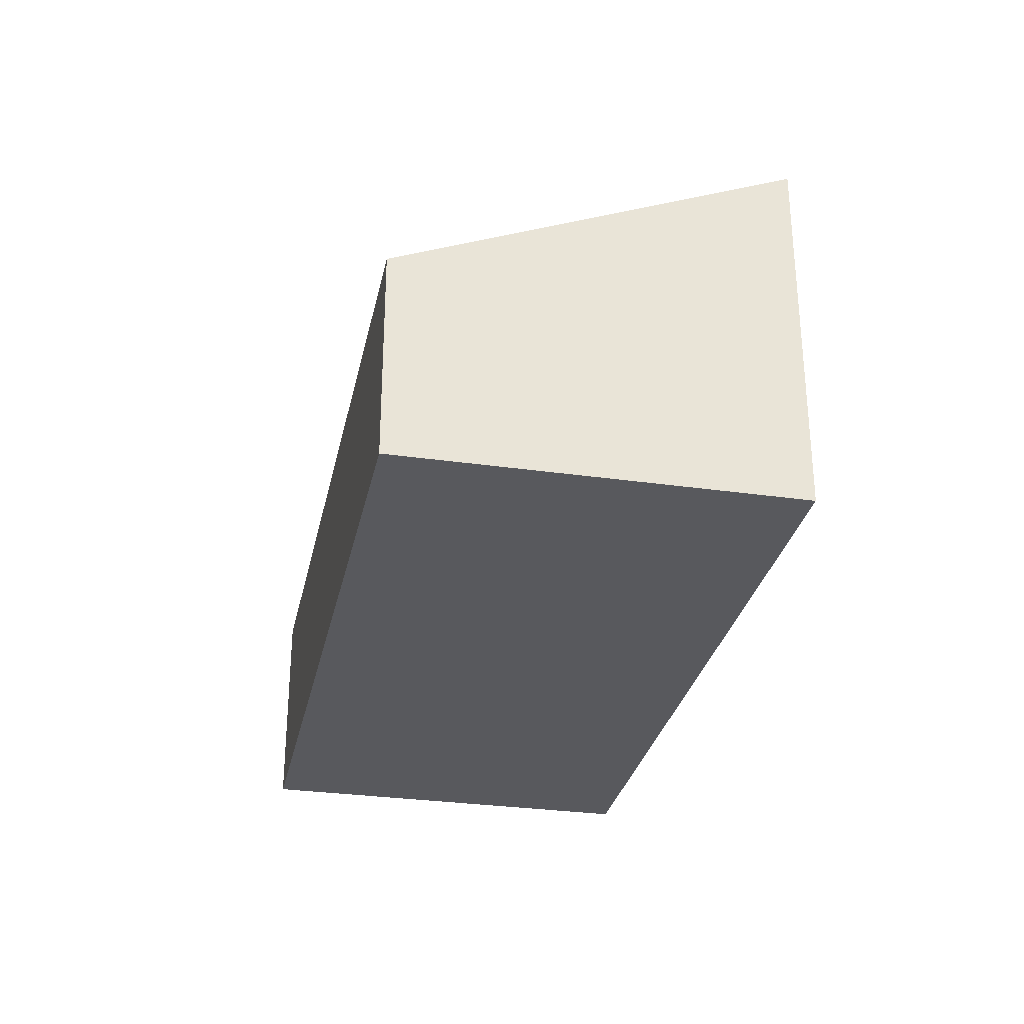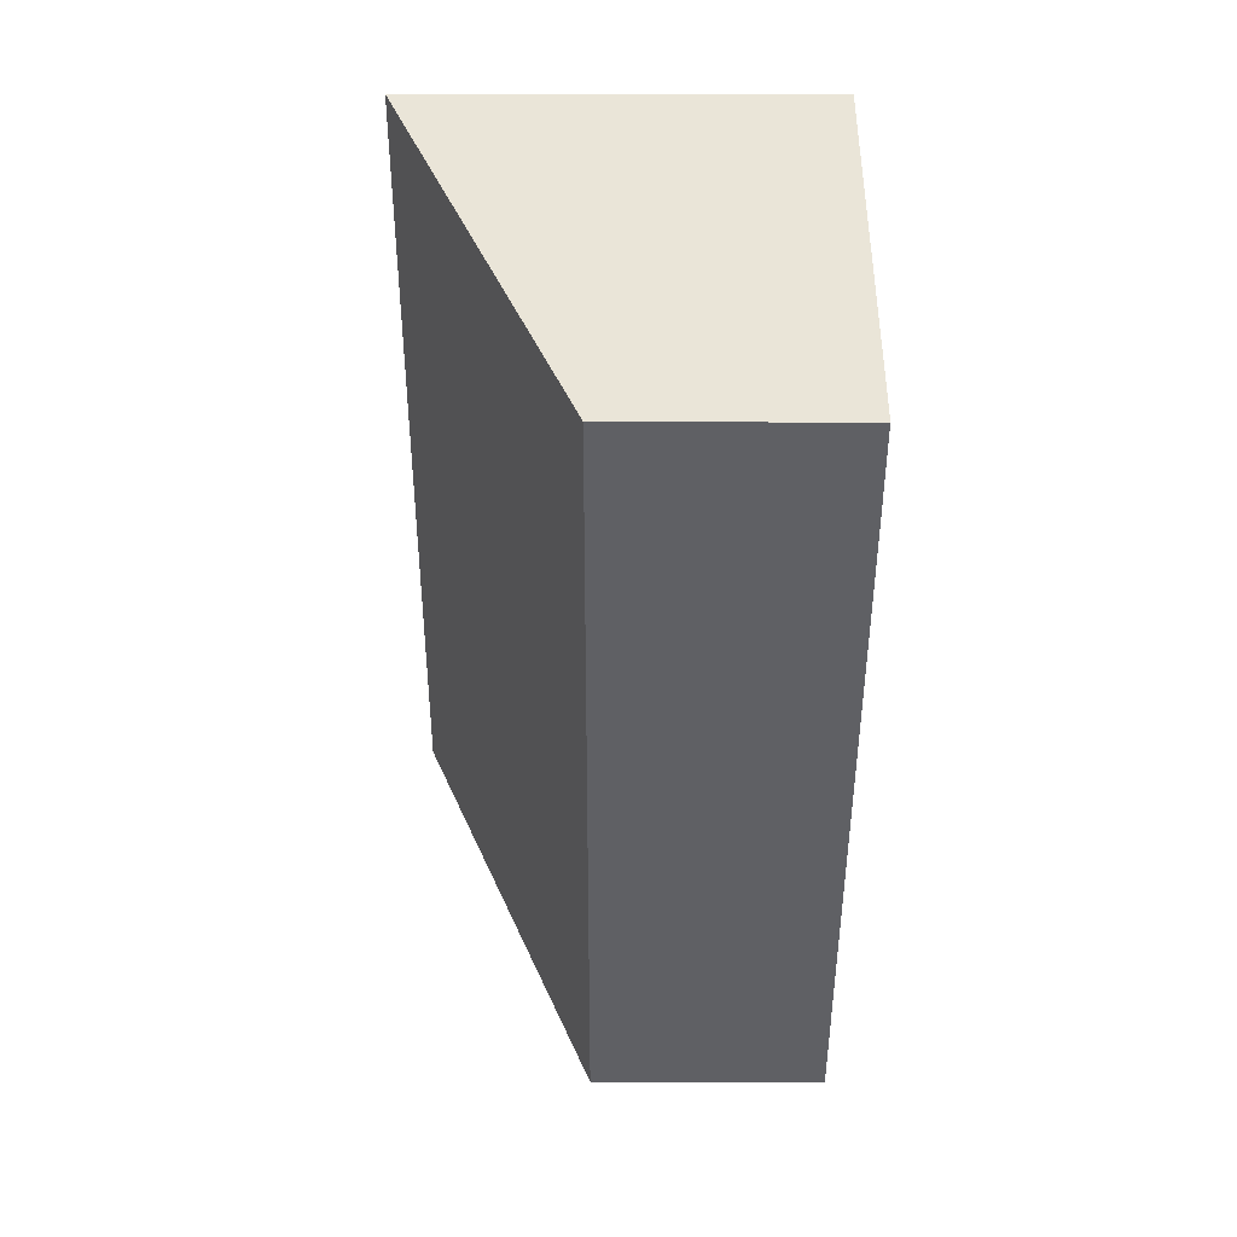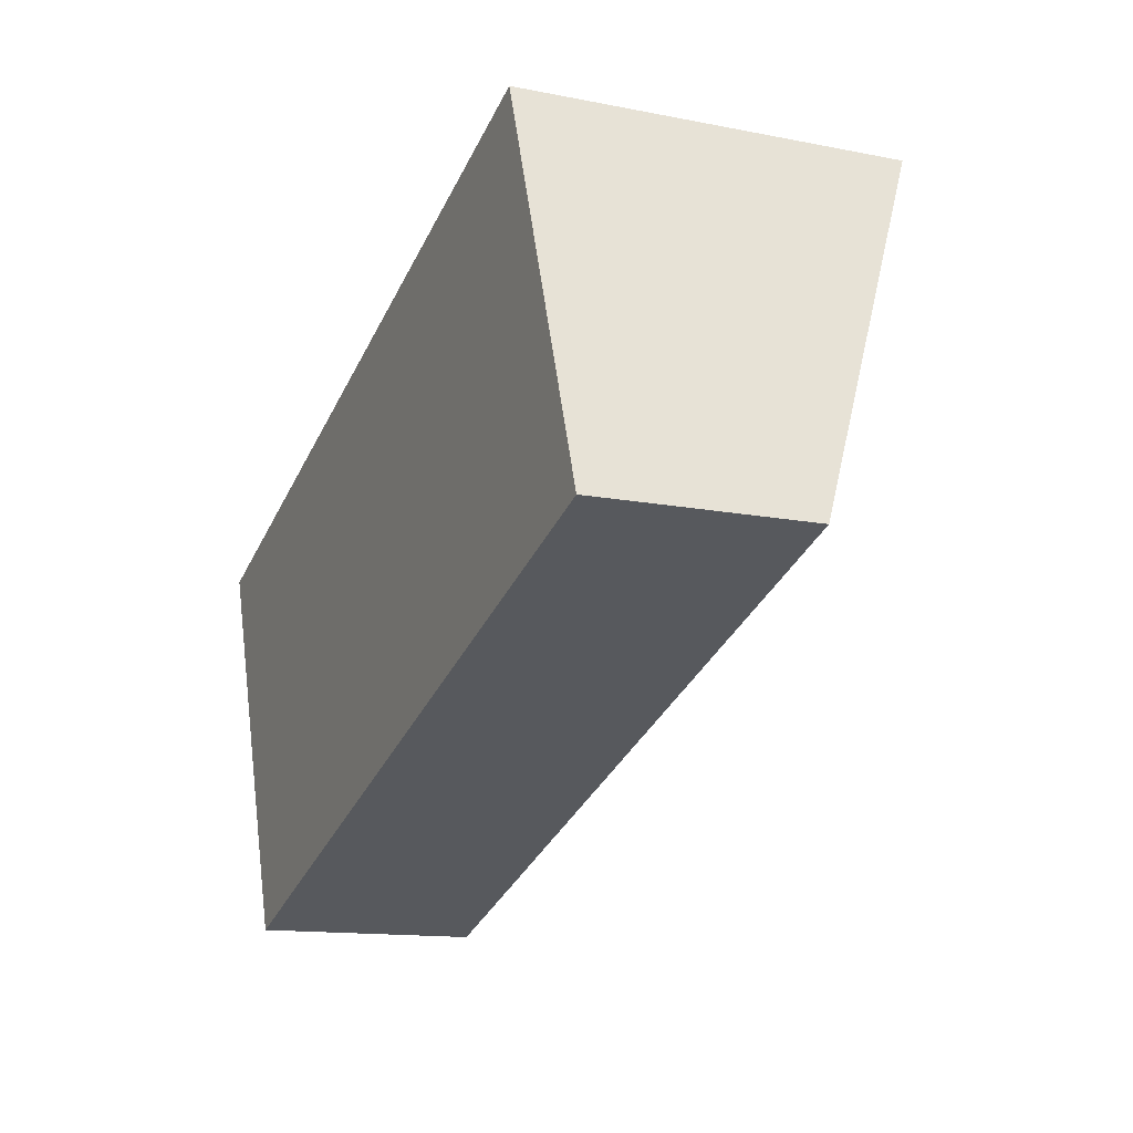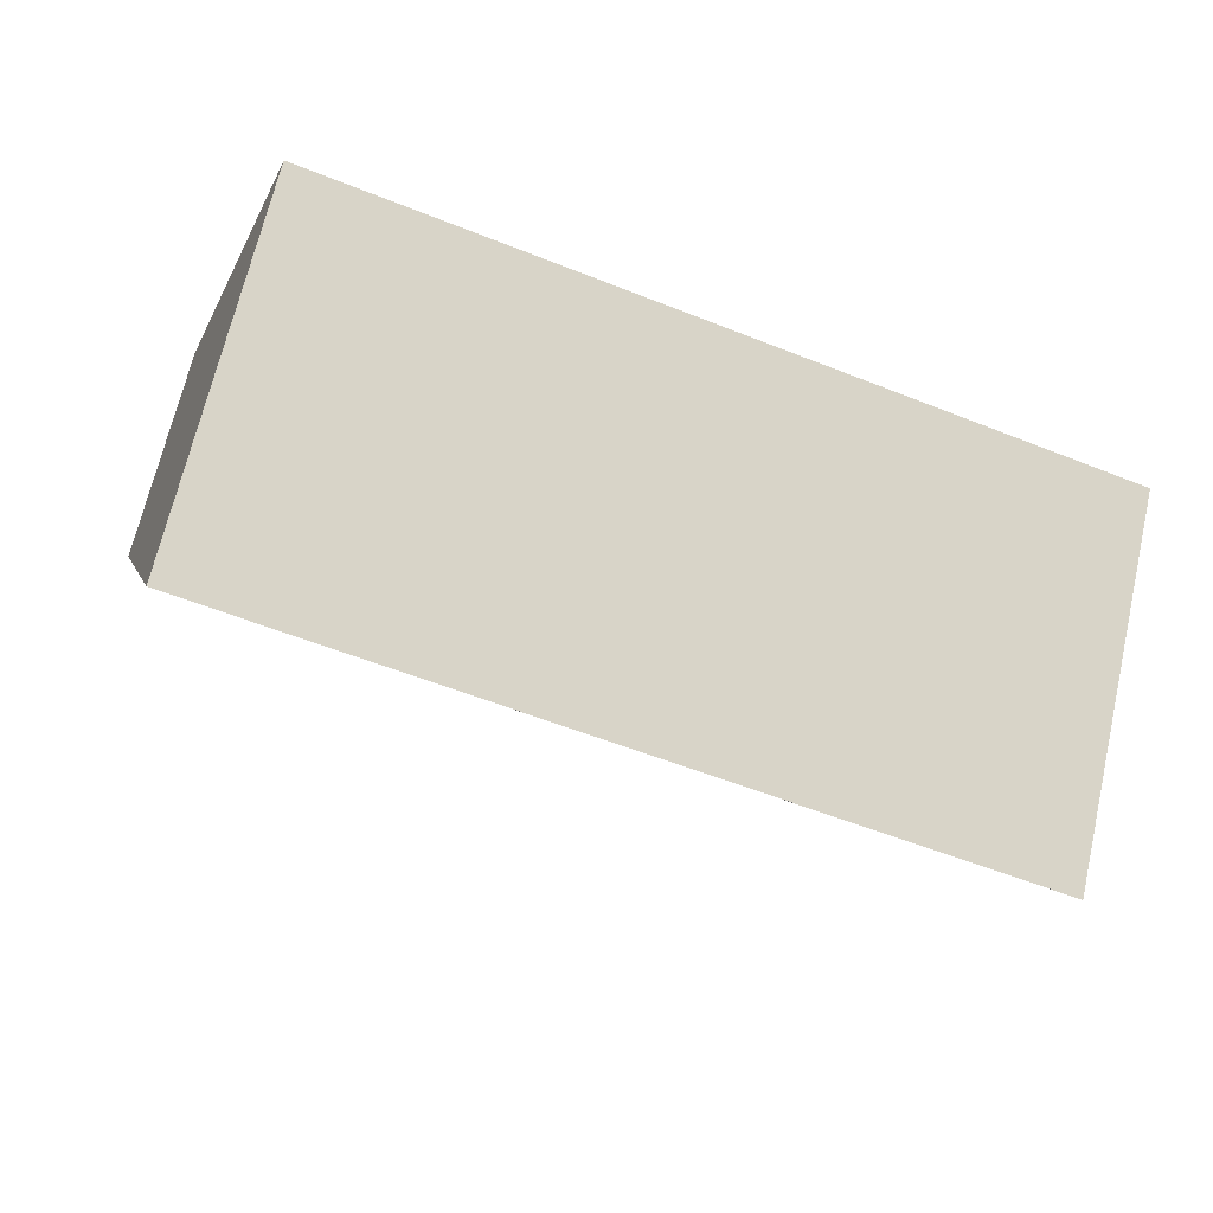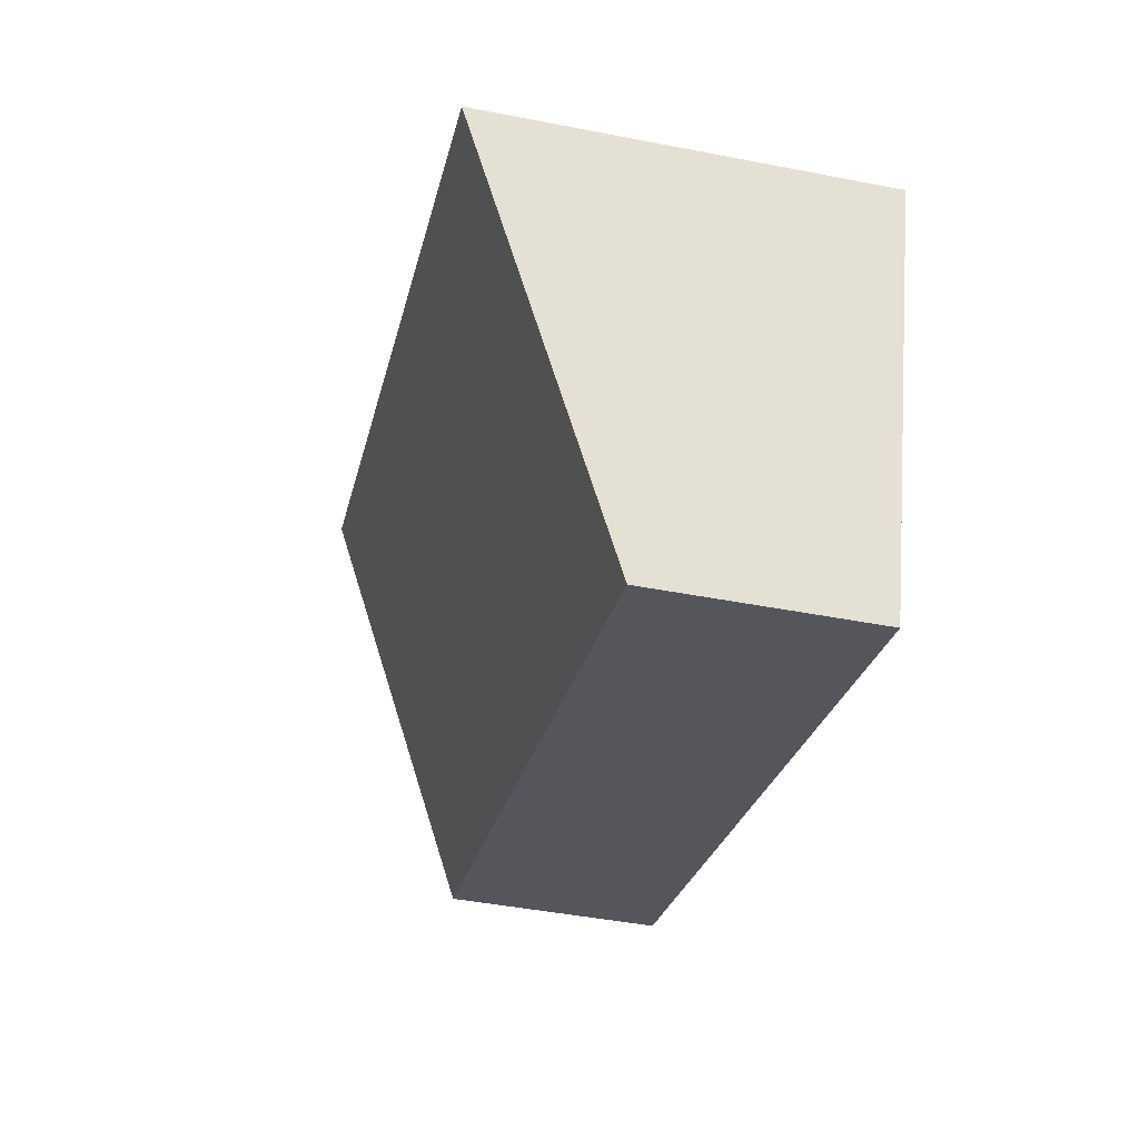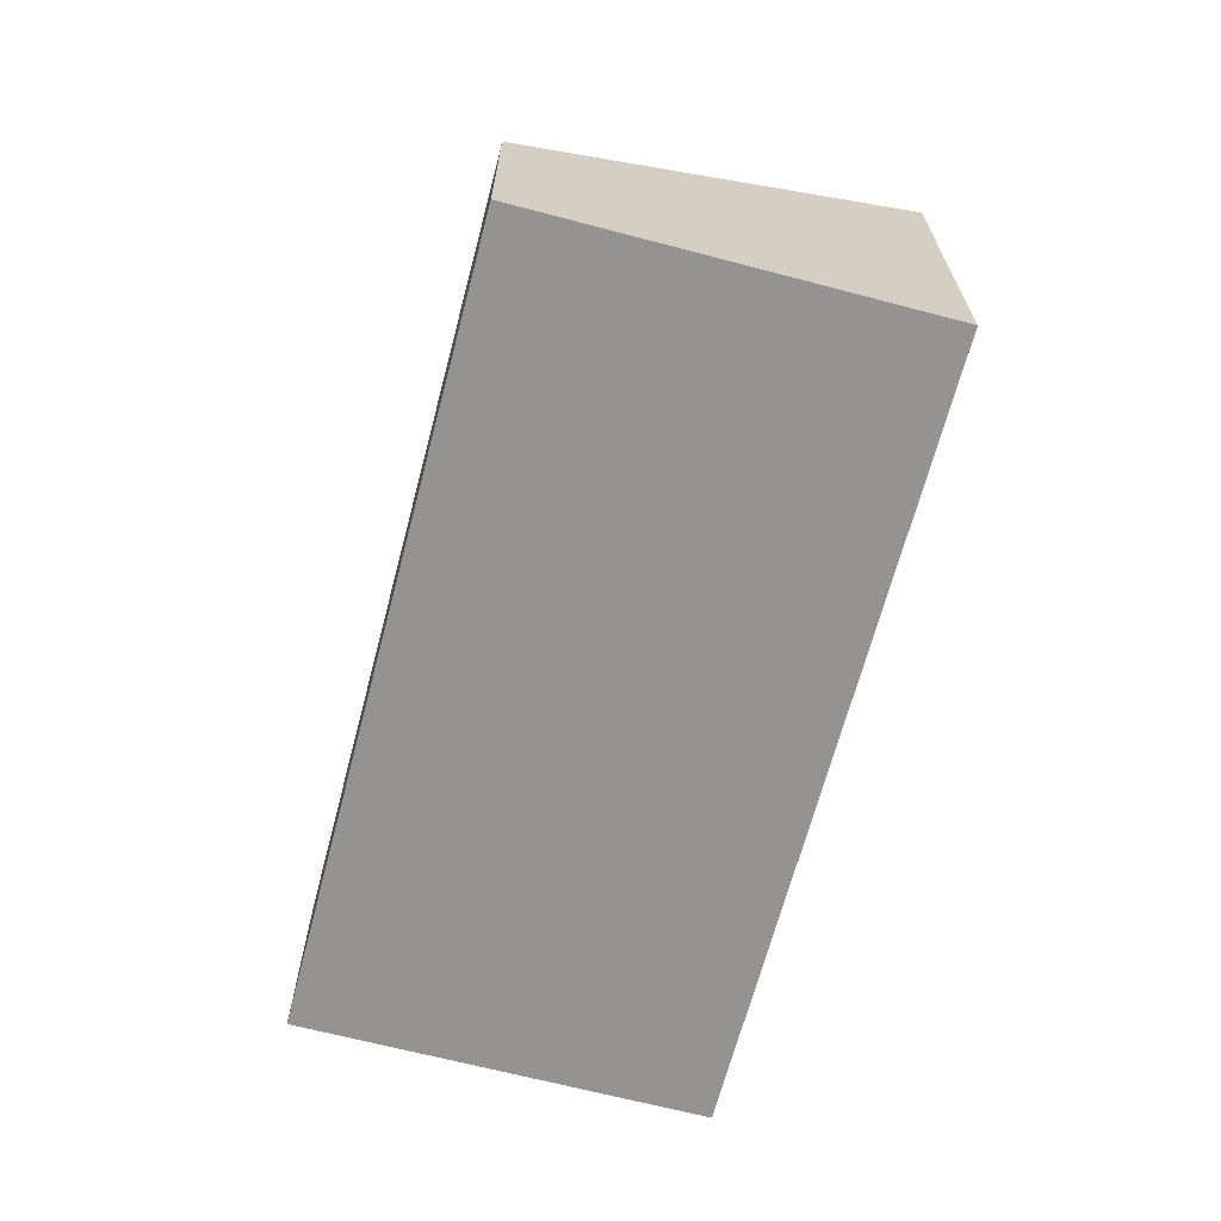
<metadata>
{"format":"obj","ext":"obj","renderer":"f3d","projection":"perspective","resolution":1024,"background":"white","views":[{"elev":-30.1,"azim":-121.0,"up":"+Y"},{"elev":-64.2,"azim":-90.1,"up":"+Z"},{"elev":-13.5,"azim":65.9,"up":"+Z"},{"elev":67.7,"azim":-167.1,"up":"+Z"},{"elev":-45.0,"azim":-102.7,"up":"+Z"},{"elev":-66.8,"azim":-124.0,"up":"+Y"}]}
</metadata>
<code>
v  0 2.402 1.471e-16
v  1.367 1.361 -2.244
v  0.846 1.36 -2.426
v  5.598 1.36 -0.769
v  4.751 2.402 1.657
v  1.367 2.402 0.477
v  4.751 -1.015e-16 1.657
v  5.598 4.709e-17 -0.769
v  1.367 1.374e-16 -2.244
v  0.846 1.485e-16 -2.426
v  0 0 0
v  1.367 -2.921e-17 0.477
g defaultobject
f 1 2 3
f 2 1 4
f 4 1 5
f 5 1 6
f 7 4 5
f 4 7 8
f 8 2 4
f 2 8 9
f 2 9 3
f 3 9 10
f 3 11 1
f 11 3 10
f 11 6 1
f 6 11 5
f 5 11 12
f 5 12 7
f 9 11 10
f 11 9 8
f 11 8 12
f 12 8 7

</code>
